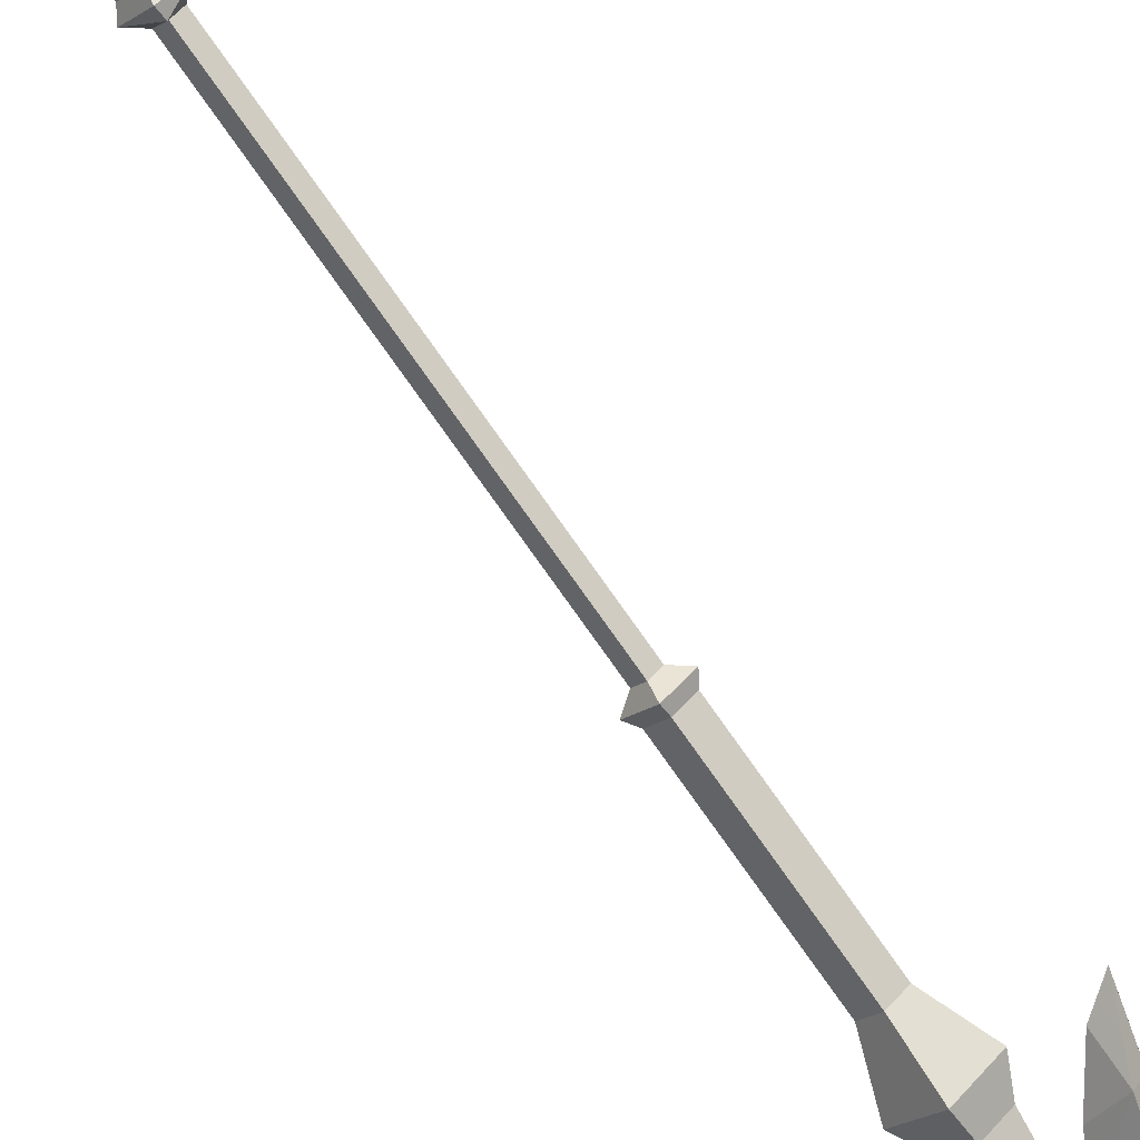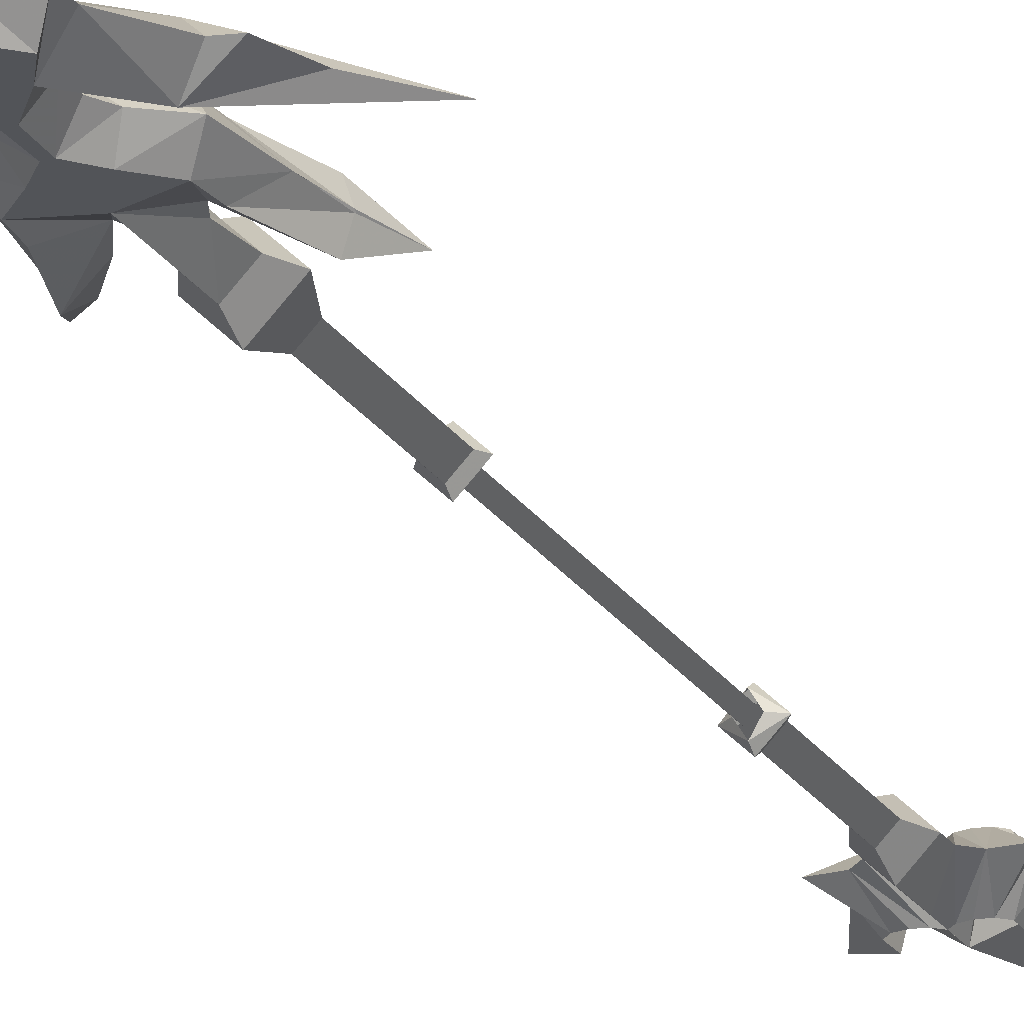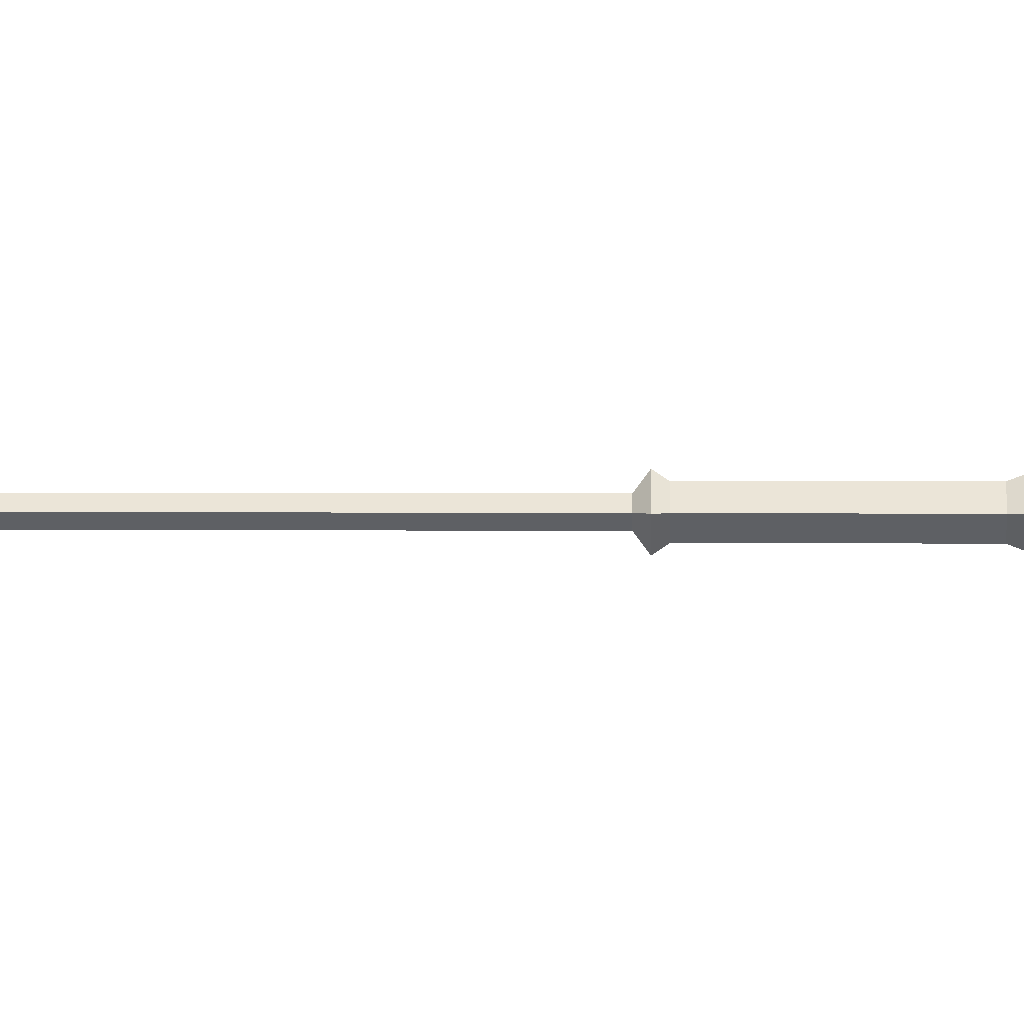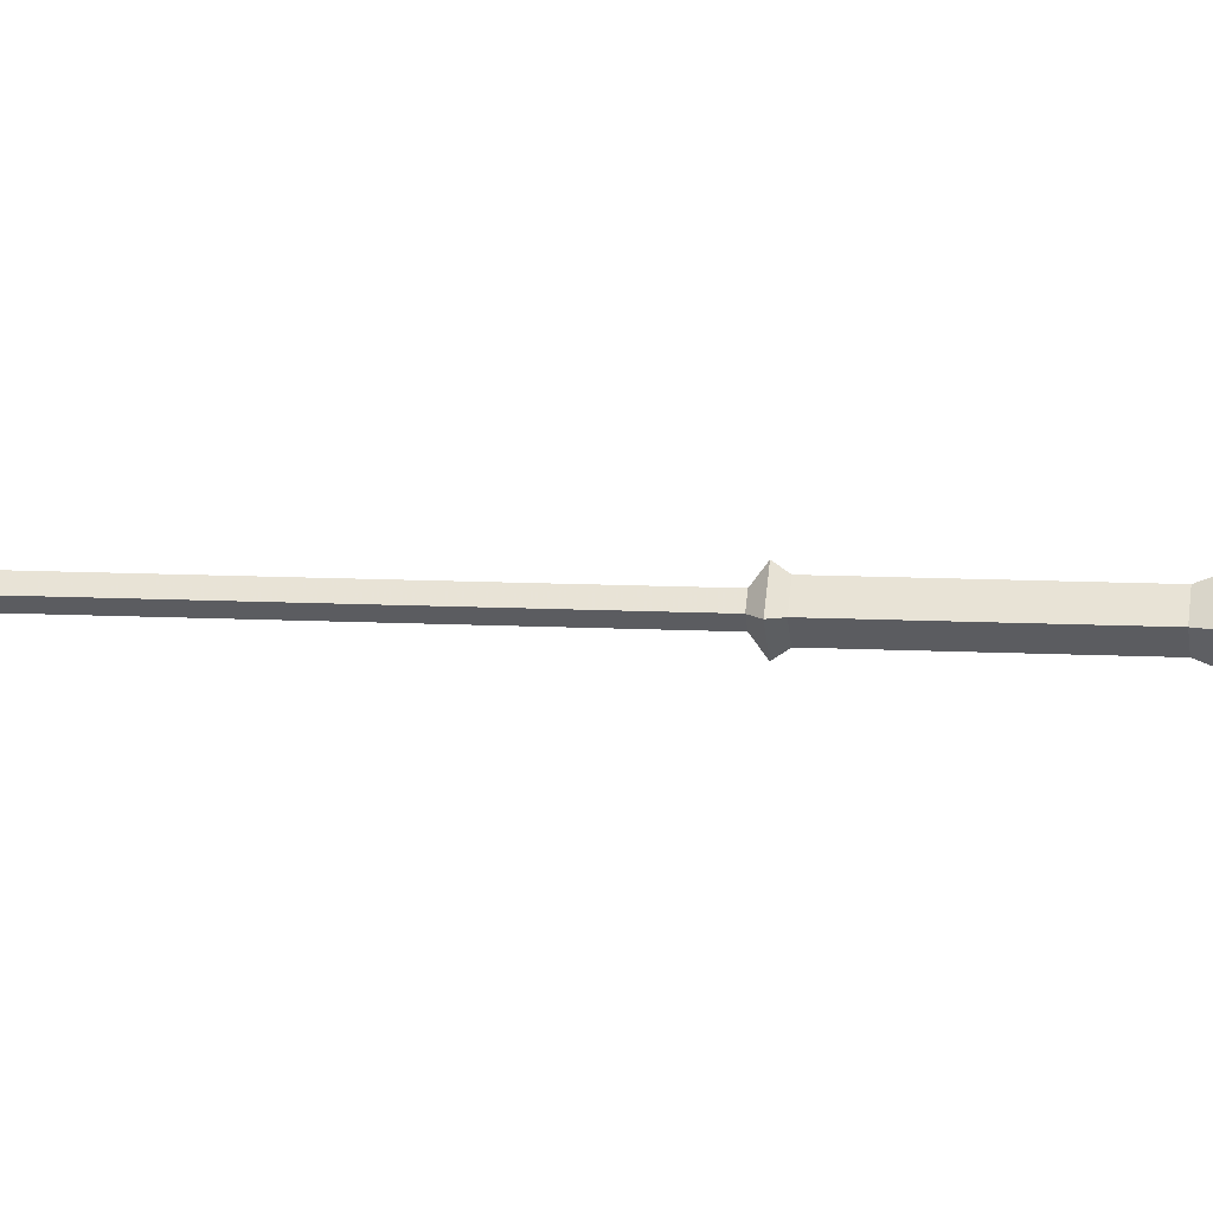
<metadata>
{"format":"obj","ext":"obj","renderer":"f3d","projection":"perspective","resolution":1024,"background":"white","views":[{"elev":-78.0,"azim":35.3,"up":"+Z"},{"elev":-23.1,"azim":-155.4,"up":"+Z"},{"elev":2.1,"azim":91.6,"up":"+Z"},{"elev":9.7,"azim":98.3,"up":"+Z"}]}
</metadata>
<code>
v -15.09 46.19 0
v -11.5 54.17 3.5
v -8.036 65.5 3.5
v -7.574 70.24 3.5
v -3.528 74.05 3.5
v -10.14 72.87 0
v -11.62 62.26 0
v -12.79 54.59 0.1643
v -11.16 49.08 0
v -6.649 55.21 0
v -3.875 60.53 0
v 0 67.92 3.5
v 0 117.3 3.5
v -4.453 104.2 3.5
v -1.91 101.8 3.5
v -7.364 102.9 0
v -6.071 109.8 0
v -2.95 119.2 0
v 0 127.1 0
v -28.4 67.01 0
v -12.04 80.74 3.5
v -18.32 82.69 0
v -7.702 77.12 0
v -21.21 75.53 0
v -4.595 87.74 3.5
v -0.7663 82.98 3.5
v -0.6218 77.34 3.5
v -5.318 76.33 0
v -3.671 79.14 0
v -3.699 82.76 0
v -5.824 83.84 0
v -8.469 82.19 0
v -8.497 79.85 0
v -7.083 91.85 3.5
v -9.612 94.67 0
v -9.829 91.2 0
v -15.46 83.47 0
v -1.52 94.67 3.5
v -1.448 97.12 3.5
v -3.688 98.28 0
v -3.688 100.8 0
v -4.916 102 0
v -2.705 57.8 0
v 0 51 3.5
v -3.5 51 0
v 0.0455 101.3 3.5
v 0.0039 93.38 3.5
v 0.0039 83.22 3.5
v 0.0039 76.41 3.5
v 0 47 5.5
v -5.5 47 0
v 0 39 2.5
v -2.5 39 0
v 0 12 2.5
v -2.5 12 0
v 0 9 1.5
v -1.5 9 0
v 0 -50 1.5
v -1.5 -50 0
v 0 10.5 3.5
v -3.5 10.5 0
v 0 -50 2.5
v 0 -53 2.5
v -2.5 -53 0
v 0 -51.5 3.5
v -3.5 -51.5 0
v 0 -80 2.5
v -2.5 -80 0
v 0 -85 4.5
v -4.5 -85 0
v -5.732 -109.2 0
v 0 -128.5 0
v 0 -103.9 4.5
v -1.812 -102.2 0
v -2.771 -99.33 0
v -4.676 -99.22 0
v -5.601 -103.6 0
v -15.79 -113.1 0
v -9.956 -99.01 0
v -9.52 -94.92 0
v -11.59 -90.84 0
v -6.799 -90.73 0
v -4.567 -88.5 0
v -0.0015 -98.25 4.5
v -3.164 -96.54 4.5
v -5.173 -96.89 4.5
v -6.547 -98.35 4.5
v -6.479 -102.8 4.5
v -1.254 -97 4.5
v 0 -94 4.5
v 15.09 46.19 0
v 11.5 54.17 3.5
v 8.036 65.5 3.5
v 7.574 70.24 3.5
v 3.528 74.05 3.5
v 10.14 72.87 0
v 11.62 62.26 0
v 12.79 54.59 0.1643
v 11.16 49.08 0
v 6.649 55.21 0
v 3.875 60.53 0
v 4.453 104.2 3.5
v 1.91 101.8 3.5
v 7.364 102.9 0
v 6.071 109.8 0
v 2.95 119.2 0
v 28.4 67.01 0
v 12.04 80.74 3.5
v 18.32 82.69 0
v 7.702 77.12 0
v 21.21 75.53 0
v 4.595 87.74 3.5
v 0.7663 82.98 3.5
v 0.6218 77.34 3.5
v 5.318 76.33 0
v 3.671 79.14 0
v 3.699 82.76 0
v 5.824 83.84 0
v 8.469 82.19 0
v 8.497 79.85 0
v 7.083 91.85 3.5
v 9.612 94.67 0
v 9.829 91.2 0
v 15.46 83.47 0
v 1.52 94.67 3.5
v 1.448 97.12 3.5
v 3.688 98.28 0
v 3.688 100.8 0
v 4.916 102 0
v 2.705 57.8 0
v 3.5 51 0
v -0.0455 101.3 3.5
v -0.0039 93.38 3.5
v -0.0039 83.22 3.5
v -0.0039 76.41 3.5
v 5.5 47 0
v 2.5 39 0
v 2.5 12 0
v 1.5 9 0
v 1.5 -50 0
v 3.5 10.5 0
v 2.5 -53 0
v 3.5 -51.5 0
v 2.5 -80 0
v 4.5 -85 0
v 5.732 -109.2 0
v 1.812 -102.2 0
v 2.771 -99.33 0
v 4.676 -99.22 0
v 5.601 -103.6 0
v 15.79 -113.1 0
v 9.956 -99.01 0
v 9.52 -94.92 0
v 11.59 -90.84 0
v 6.799 -90.73 0
v 4.567 -88.5 0
v 0.0015 -98.25 4.5
v 3.164 -96.54 4.5
v 5.173 -96.89 4.5
v 6.547 -98.35 4.5
v 6.479 -102.8 4.5
v 1.254 -97 4.5
v -11.5 54.17 -3.5
v -8.036 65.5 -3.5
v -7.574 70.24 -3.5
v -3.528 74.05 -3.5
v -12.79 54.59 -0.1643
v 0 67.92 -3.5
v 0 117.3 -3.5
v -4.453 104.2 -3.5
v -1.91 101.8 -3.5
v -12.04 80.74 -3.5
v -4.595 87.74 -3.5
v -0.7663 82.98 -3.5
v -0.6218 77.34 -3.5
v -7.083 91.85 -3.5
v -1.52 94.67 -3.5
v -1.448 97.12 -3.5
v 0 51 -3.5
v 0.0455 101.3 -3.5
v 0.0039 93.38 -3.5
v 0.0039 83.22 -3.5
v 0.0039 76.41 -3.5
v 0 47 -5.5
v 0 39 -2.5
v 0 12 -2.5
v 0 9 -1.5
v 0 -50 -1.5
v 0 10.5 -3.5
v 0 -50 -2.5
v 0 -53 -2.5
v 0 -51.5 -3.5
v 0 -80 -2.5
v 0 -85 -4.5
v 0 -103.9 -4.5
v -0.0015 -98.25 -4.5
v -3.164 -96.54 -4.5
v -5.173 -96.89 -4.5
v -6.547 -98.35 -4.5
v -6.479 -102.8 -4.5
v -1.254 -97 -4.5
v 0 -94 -4.5
v 11.5 54.17 -3.5
v 8.036 65.5 -3.5
v 7.574 70.24 -3.5
v 3.528 74.05 -3.5
v 12.79 54.59 -0.1643
v 4.453 104.2 -3.5
v 1.91 101.8 -3.5
v 12.04 80.74 -3.5
v 4.595 87.74 -3.5
v 0.7663 82.98 -3.5
v 0.6218 77.34 -3.5
v 7.083 91.85 -3.5
v 1.52 94.67 -3.5
v 1.448 97.12 -3.5
v -0.0455 101.3 -3.5
v -0.0039 93.38 -3.5
v -0.0039 83.22 -3.5
v -0.0039 76.41 -3.5
v 0.0015 -98.25 -4.5
v 3.164 -96.54 -4.5
v 5.173 -96.89 -4.5
v 6.547 -98.35 -4.5
v 6.479 -102.8 -4.5
v 1.254 -97 -4.5
f 17 16 14
f 18 17 14 13
f 13 19 18
f 14 15 46 13
f 12 5 4 11
f 11 43 12
f 4 3 11
f 2 10 11 3
f 2 1 9 10
f 1 2 8
f 8 2 3 7
f 7 3 4 6
f 6 4 5 28
f 28 5 27 29
f 48 26 27 49
f 49 27 5 12
f 23 21 20
f 23 33 21
f 33 32 21
f 21 32 31 25
f 25 31 30 26
f 30 29 27 26
f 21 24 20
f 21 22 24
f 21 37 22
f 36 37 21 25
f 25 34 35 36
f 34 39 40 35
f 40 39 15 41
f 41 15 42
f 42 15 14 16
f 15 39 47 46
f 47 39 38
f 38 39 34 25
f 48 47 38 25
f 48 25 26
f 51 50 44 45
f 53 52 50 51
f 55 54 52 53
f 44 12 43 45
f 59 58 56 57
f 61 60 54 55
f 57 56 60 61
f 66 65 62 59
f 64 63 65 66
f 68 67 63 64
f 70 69 67 68
f 90 69 70
f 83 90 70
f 83 89 84 90
f 89 83 82 85
f 85 82 86
f 81 80 86 82
f 80 87 86
f 79 87 80
f 79 78 88 87
f 78 77 88
f 77 76 87 88
f 76 86 87
f 76 75 85 86
f 75 89 85
f 84 89 75
f 75 74 73 84
f 74 71 73
f 71 72 73
f 104 105 102
f 102 105 106 13
f 19 13 106
f 132 103 102 13
f 94 95 12 101
f 130 101 12
f 93 94 101
f 101 100 92 93
f 99 91 92 100
f 92 91 98
f 93 92 98 97
f 94 93 97 96
f 95 94 96 115
f 114 95 115 116
f 114 113 134 135
f 95 114 135 12
f 108 110 107
f 120 110 108
f 119 120 108
f 118 119 108 112
f 117 118 112 113
f 114 116 117 113
f 111 108 107
f 109 108 111
f 124 108 109
f 108 124 123 112
f 122 121 112 123
f 127 126 121 122
f 103 126 127 128
f 103 128 129
f 102 103 129 104
f 133 126 103 132
f 126 133 125
f 121 126 125 112
f 125 133 134 112
f 112 134 113
f 44 50 136 131
f 50 52 137 136
f 52 54 138 137
f 130 12 44 131
f 56 58 140 139
f 54 60 141 138
f 60 56 139 141
f 62 65 143 140
f 65 63 142 143
f 63 67 144 142
f 67 69 145 144
f 69 90 145
f 90 156 145
f 157 162 156 90
f 155 156 162 158
f 155 158 159
f 159 153 154 155
f 160 153 159
f 160 152 153
f 161 151 152 160
f 150 151 161
f 160 149 150 161
f 159 149 160
f 158 148 149 159
f 162 148 158
f 162 157 148
f 73 147 148 157
f 146 147 73
f 72 146 73
f 16 17 170
f 170 17 18 169
f 19 169 18
f 180 171 170 169
f 165 166 168 11
f 43 11 168
f 164 165 11
f 11 10 163 164
f 9 1 163 10
f 163 1 167
f 164 163 167 7
f 165 164 7 6
f 166 165 6 28
f 175 166 28 29
f 175 174 182 183
f 166 175 183 168
f 172 23 20
f 33 23 172
f 32 33 172
f 31 32 172 173
f 30 31 173 174
f 175 29 30 174
f 24 172 20
f 22 172 24
f 37 172 22
f 172 37 36 173
f 35 176 173 36
f 40 178 176 35
f 171 178 40 41
f 171 41 42
f 170 171 42 16
f 181 178 171 180
f 178 181 177
f 176 178 177 173
f 177 181 182 173
f 173 182 174
f 179 184 51 45
f 184 185 53 51
f 185 186 55 53
f 43 168 179 45
f 187 188 59 57
f 186 189 61 55
f 189 187 57 61
f 190 192 66 59
f 192 191 64 66
f 191 193 68 64
f 193 194 70 68
f 194 202 70
f 202 83 70
f 196 201 83 202
f 82 83 201 197
f 82 197 198
f 198 80 81 82
f 199 80 198
f 199 79 80
f 200 78 79 199
f 77 78 200
f 199 76 77 200
f 198 76 199
f 197 75 76 198
f 201 75 197
f 201 196 75
f 195 74 75 196
f 71 74 195
f 72 71 195
f 105 104 208
f 106 105 208 169
f 169 19 106
f 208 209 217 169
f 168 206 205 101
f 101 130 168
f 205 204 101
f 203 100 101 204
f 203 91 99 100
f 91 203 207
f 207 203 204 97
f 97 204 205 96
f 96 205 206 115
f 115 206 213 116
f 219 212 213 220
f 220 213 206 168
f 110 210 107
f 110 120 210
f 120 119 210
f 210 119 118 211
f 211 118 117 212
f 117 116 213 212
f 210 111 107
f 210 109 111
f 210 124 109
f 123 124 210 211
f 211 214 122 123
f 214 216 127 122
f 127 216 209 128
f 128 209 129
f 129 209 208 104
f 209 216 218 217
f 218 216 215
f 215 216 214 211
f 219 218 215 211
f 219 211 212
f 136 184 179 131
f 137 185 184 136
f 138 186 185 137
f 179 168 130 131
f 140 188 187 139
f 141 189 186 138
f 139 187 189 141
f 143 192 190 140
f 142 191 192 143
f 144 193 191 142
f 145 194 193 144
f 202 194 145
f 156 202 145
f 156 226 221 202
f 226 156 155 222
f 222 155 223
f 154 153 223 155
f 153 224 223
f 152 224 153
f 152 151 225 224
f 151 150 225
f 150 149 224 225
f 149 223 224
f 149 148 222 223
f 148 226 222
f 221 226 148
f 148 147 195 221
f 147 146 195
f 146 72 195

</code>
